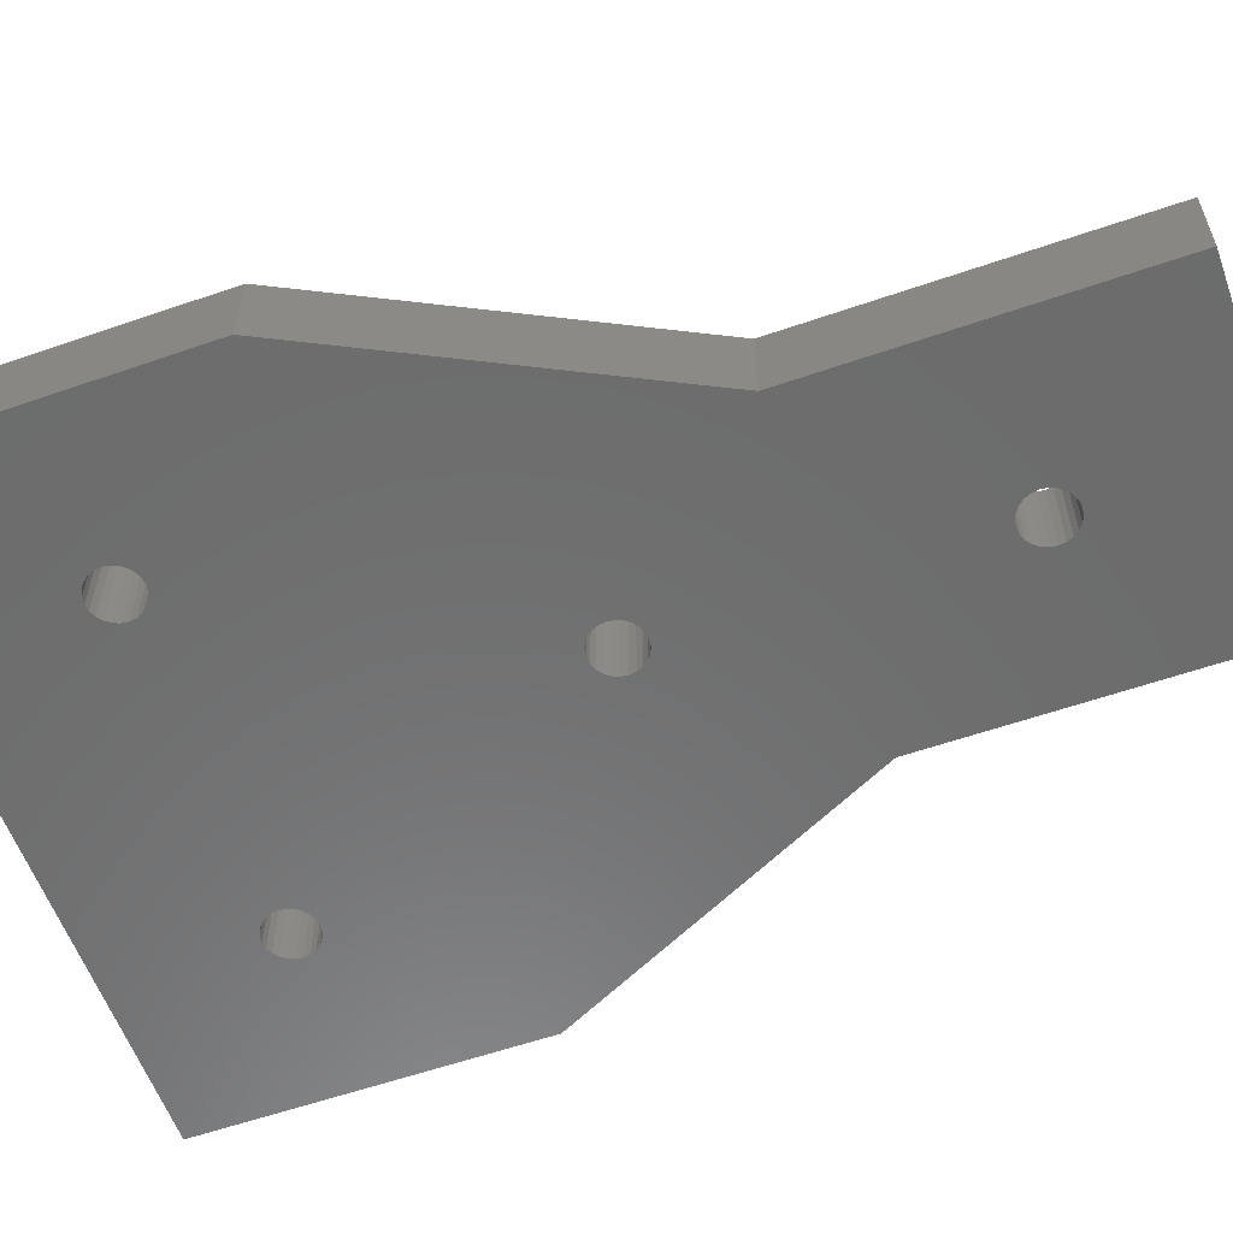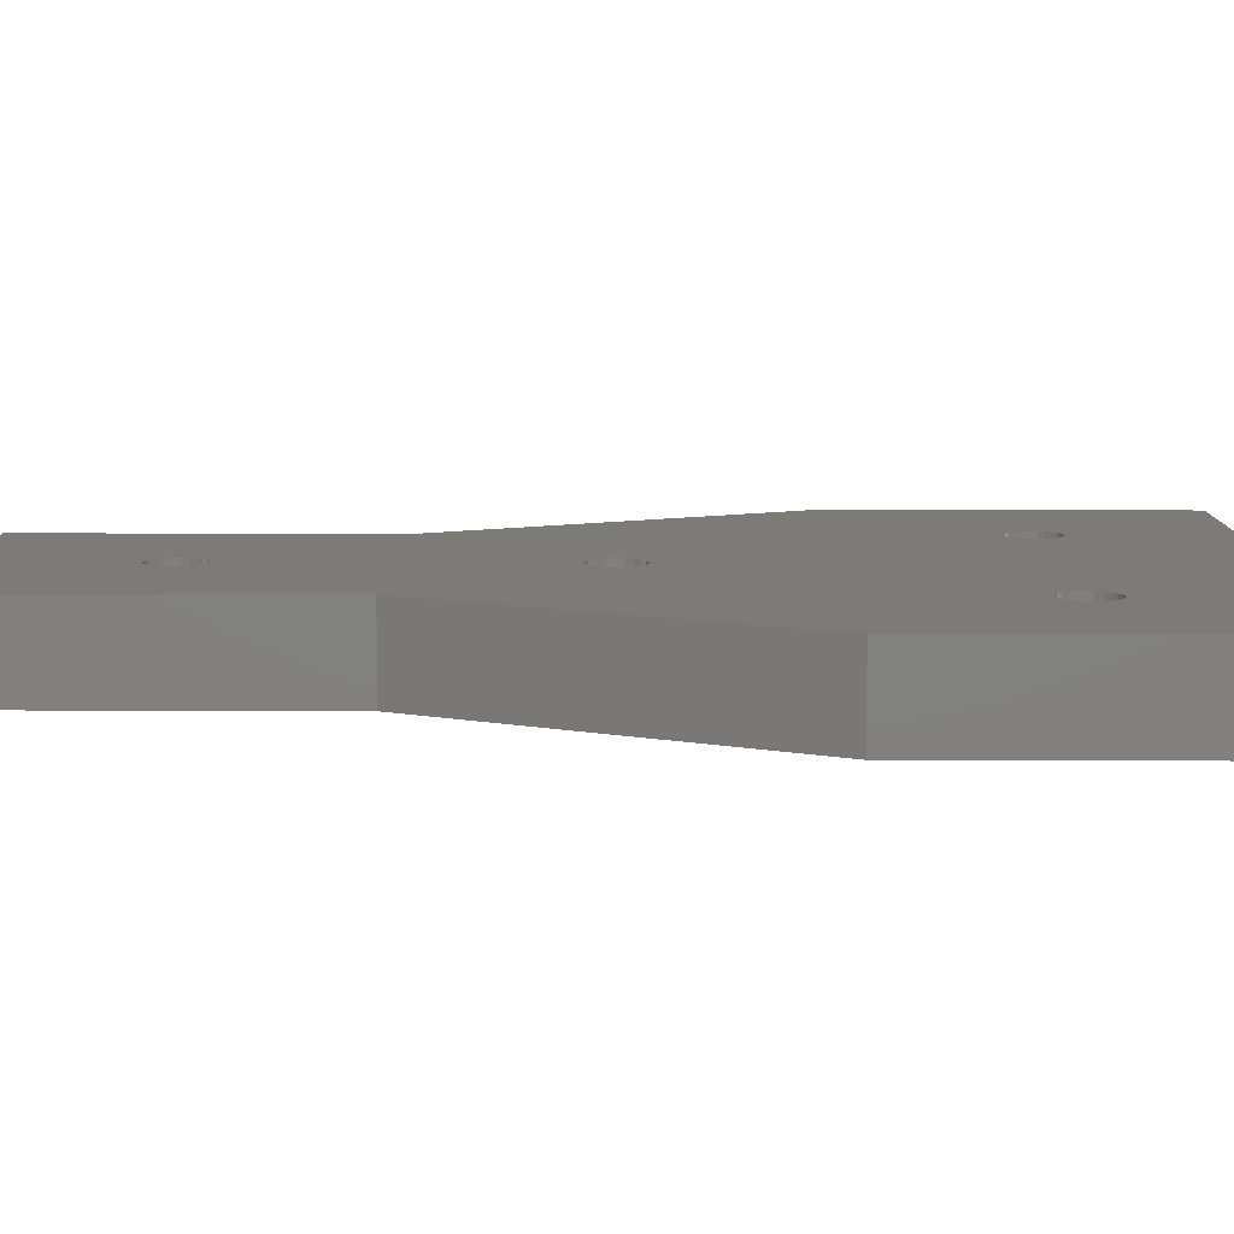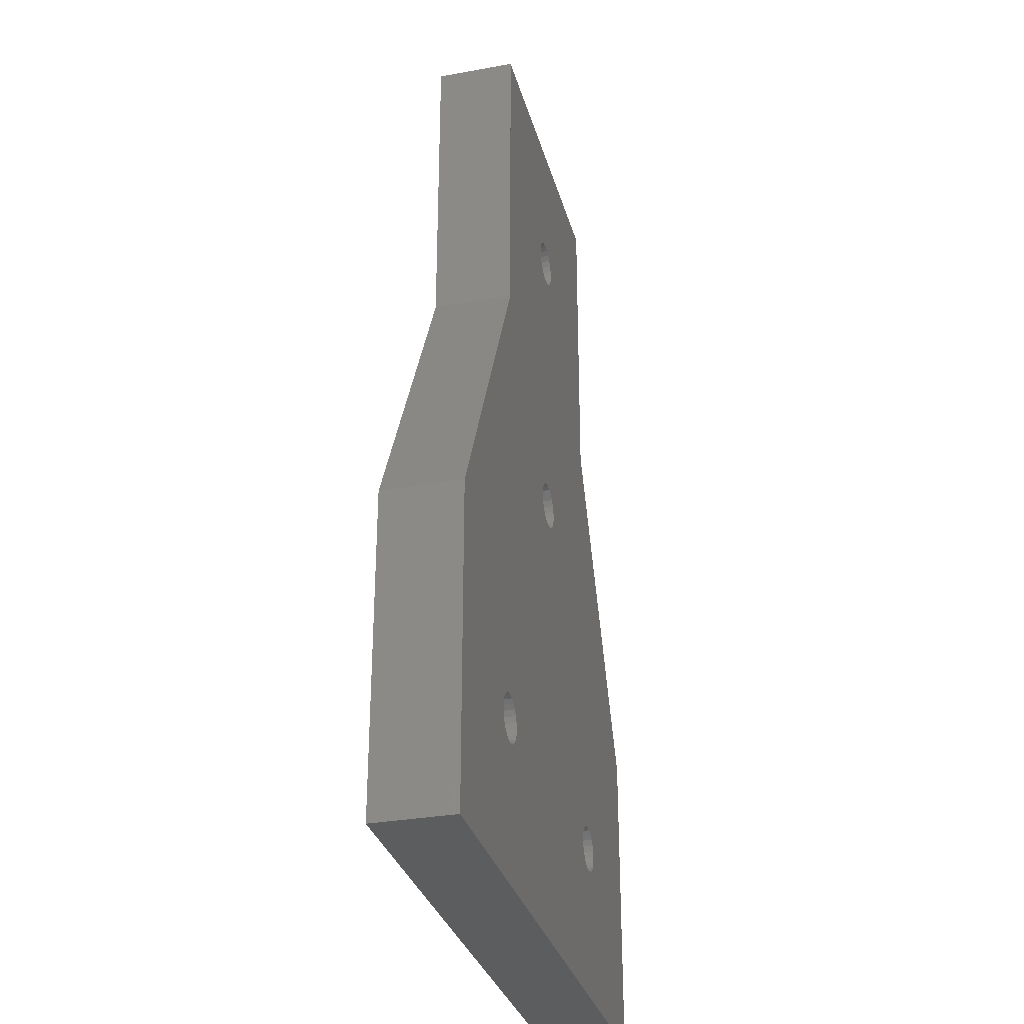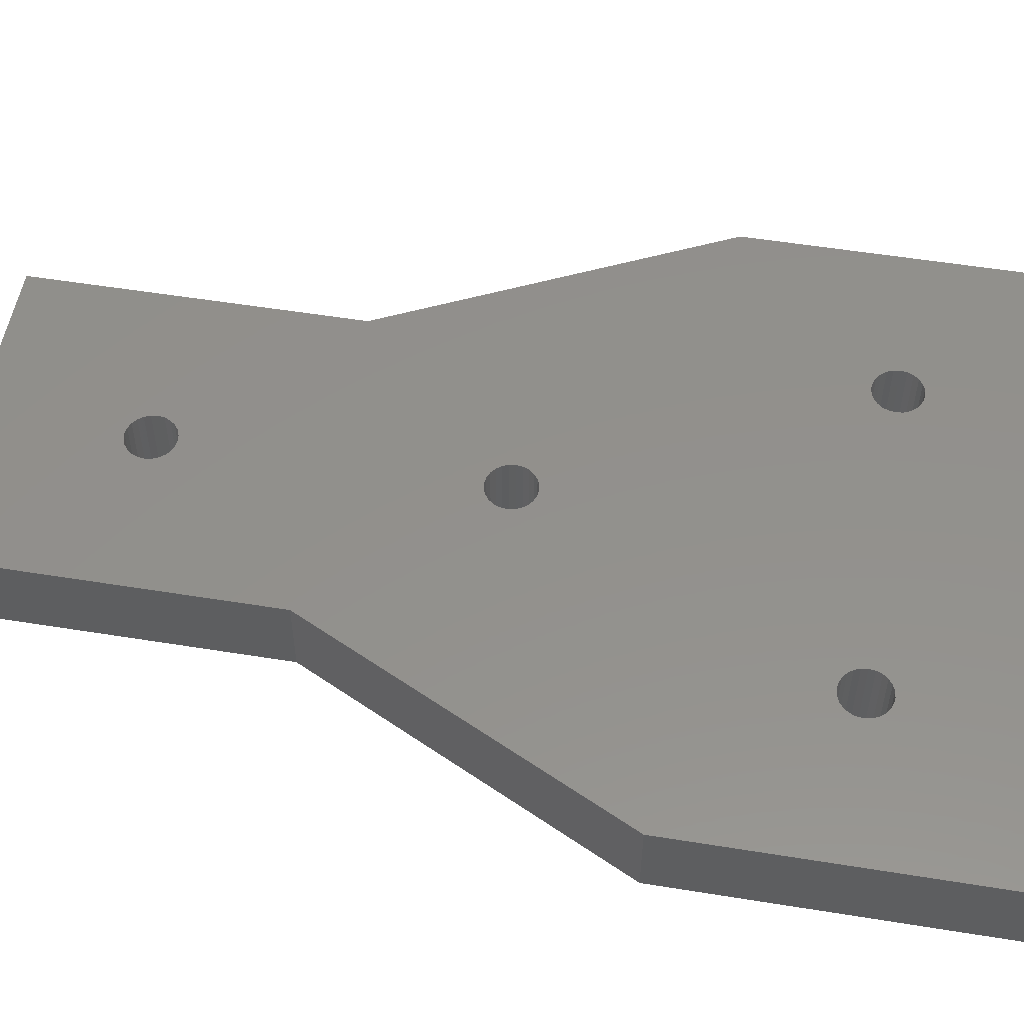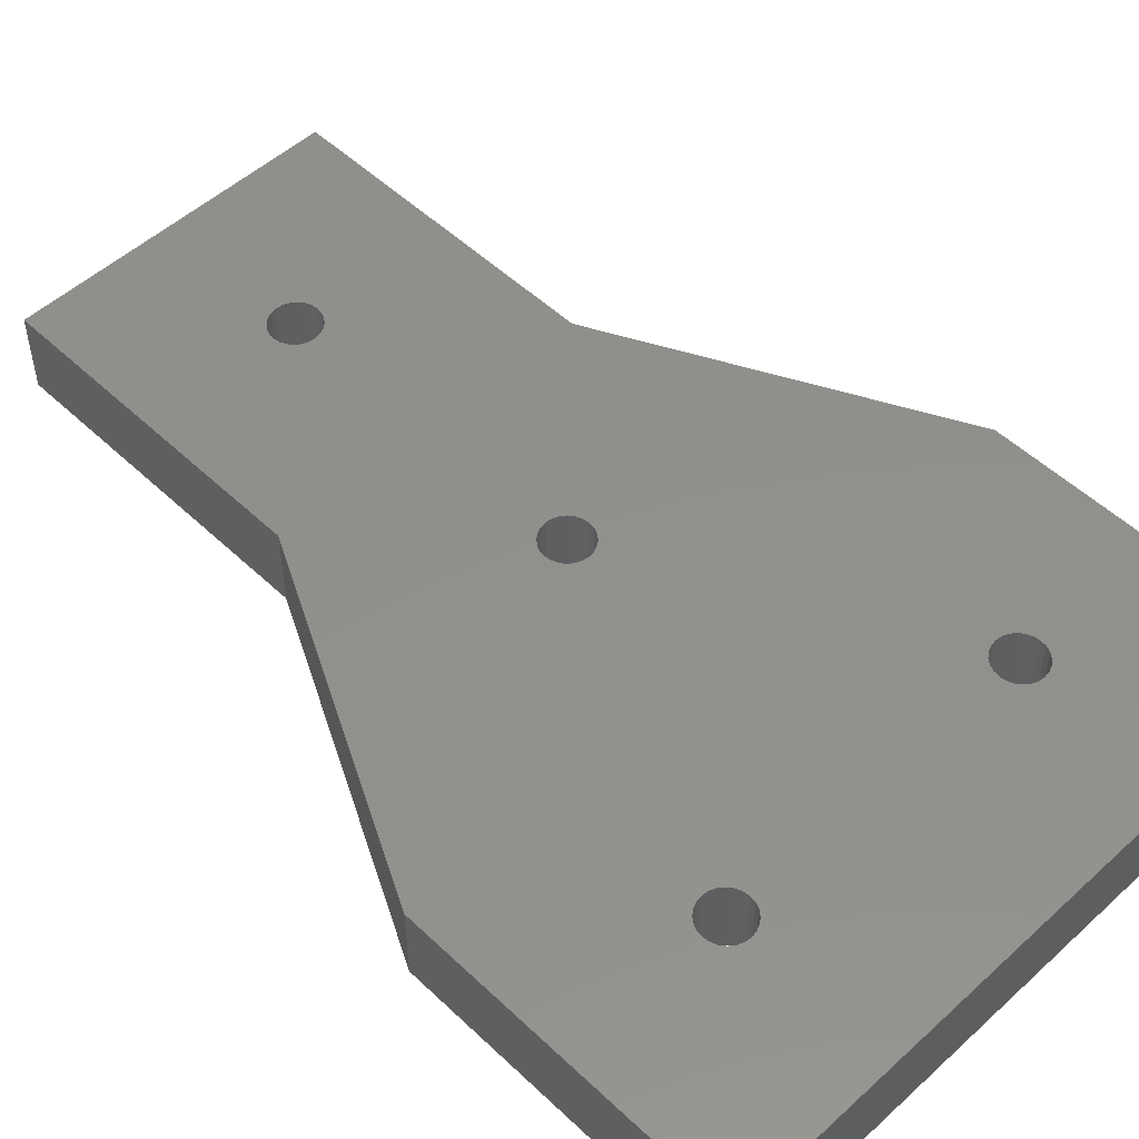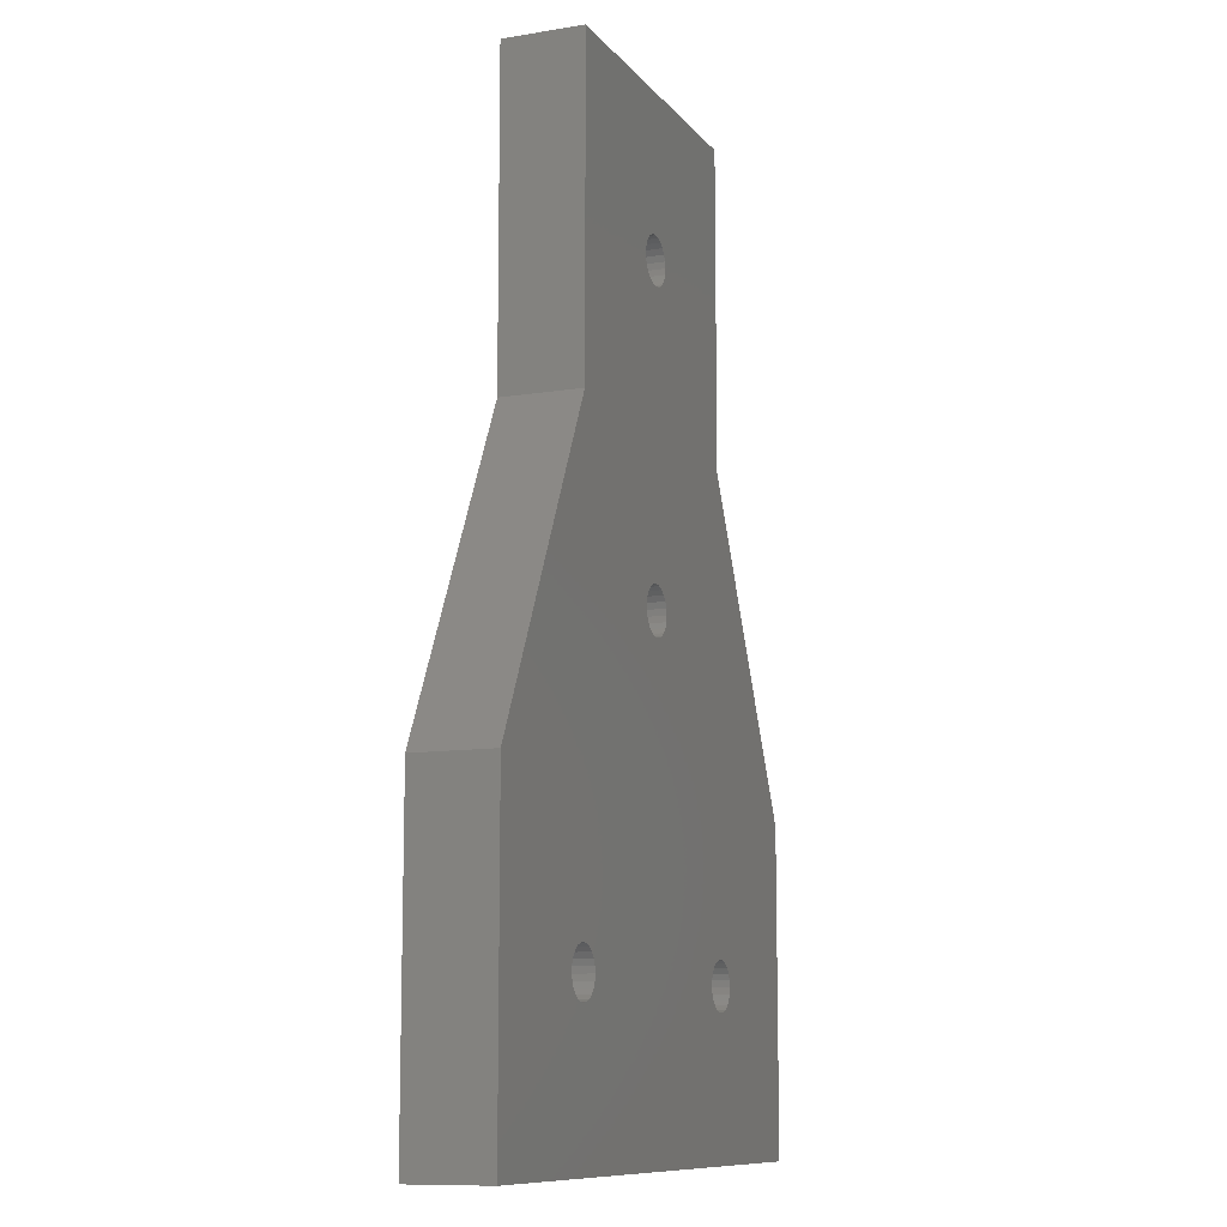
<metadata>
{"format":"stl","ext":"stl","renderer":"f3d","projection":"perspective","resolution":1024,"background":"white","views":[{"elev":-58.5,"azim":109.7,"up":"+Z"},{"elev":8.9,"azim":-89.2,"up":"+Z"},{"elev":-31.3,"azim":-75.4,"up":"+Y"},{"elev":53.8,"azim":-80.2,"up":"+Z"},{"elev":52.0,"azim":-44.5,"up":"+Z"},{"elev":-10.5,"azim":112.3,"up":"+Y"}]}
</metadata>
<code>
# stl→obj: 208 verts, 428 faces
v 109 50.08 20
v 109 50.46 25
v 109 50.46 20
v 109 50.08 25
v 106 50.08 25
v 106.1 50.46 20
v 106.1 50.46 25
v 106 50.08 20
v 106.2 50.83 25
v 106.5 51.14 20
v 106.5 51.14 25
v 106.2 50.83 20
v 109 49.69 20
v 109 49.69 25
v 108.8 50.83 25
v 108.8 50.83 20
v 106.2 49.33 25
v 106.1 49.69 20
v 106.1 49.69 25
v 106.2 49.33 20
v 108.6 51.14 25
v 108.6 51.14 20
v 106.5 49.02 25
v 106.8 48.78 20
v 106.5 49.02 20
v 106.8 48.78 25
v 108.3 48.78 25
v 108.6 49.02 20
v 108.3 48.78 20
v 108.6 49.02 25
v 107.5 48.58 25
v 107.9 48.63 20
v 107.5 48.58 20
v 107.9 48.63 25
v 108.3 51.38 20
v 108.3 51.38 25
v 107.2 48.63 25
v 107.2 48.63 20
v 108.8 49.33 25
v 108.8 49.33 20
v 107.5 51.58 25
v 107.2 51.53 20
v 107.5 51.58 20
v 107.2 51.53 25
v 107.9 51.53 20
v 107.9 51.53 25
v 106.8 51.38 25
v 106.8 51.38 20
v 96.25 9.688 25
v 96.2 10.08 20
v 96.2 10.08 25
v 96.25 9.688 20
v 96.25 10.46 20
v 96.25 10.46 25
v 96.4 9.326 25
v 96.4 9.326 20
v 96.64 9.015 25
v 96.64 9.015 20
v 96.95 8.777 20
v 96.95 8.777 25
v 96.4 10.83 20
v 96.4 10.83 25
v 99.2 10.08 20
v 99.15 10.46 25
v 99.15 10.46 20
v 99.2 10.08 25
v 98.76 11.14 25
v 98.45 11.38 20
v 98.76 11.14 20
v 98.45 11.38 25
v 97.31 8.627 25
v 97.7 8.576 20
v 97.31 8.627 20
v 97.7 8.576 25
v 99 10.83 25
v 99 10.83 20
v 98.45 8.777 25
v 98.76 9.015 20
v 98.45 8.777 20
v 98.76 9.015 25
v 98.09 11.53 25
v 97.7 11.58 20
v 98.09 11.53 20
v 97.7 11.58 25
v 96.95 11.38 25
v 96.64 11.14 20
v 96.95 11.38 20
v 96.64 11.14 25
v 99 9.326 25
v 99 9.326 20
v 99.15 9.688 25
v 99.15 9.688 20
v 97.31 11.53 25
v 97.31 11.53 20
v 98.09 8.627 20
v 98.09 8.627 25
v 97.7 60.08 25
v 117.7 60.08 20
v 97.7 60.08 20
v 117.7 60.08 25
v 97.7 40.08 20
v 97.7 40.08 25
v 117.7 40.08 25
v 117.7 40.08 20
v 108.3 28.78 25
v 108.6 29.02 20
v 108.3 28.78 20
v 108.6 29.02 25
v 108.8 29.33 20
v 109 29.69 25
v 109 29.69 20
v 108.8 29.33 25
v 109 30.08 20
v 109 30.46 25
v 109 30.46 20
v 109 30.08 25
v 108.8 30.83 20
v 108.6 31.14 25
v 108.6 31.14 20
v 108.8 30.83 25
v 108.3 31.38 20
v 108.3 31.38 25
v 107.9 31.53 20
v 107.9 31.53 25
v 107.5 31.58 20
v 107.5 31.58 25
v 107.9 28.63 25
v 107.9 28.63 20
v 107.2 31.53 20
v 107.2 31.53 25
v 106.8 31.38 20
v 106.8 31.38 25
v 106.5 31.14 20
v 106.5 31.14 25
v 106.2 30.83 25
v 106.2 30.83 20
v 106.1 30.46 25
v 106.1 30.46 20
v 106 30.08 25
v 106 30.08 20
v 106.1 29.69 25
v 106.1 29.69 20
v 106.2 29.33 25
v 106.2 29.33 20
v 106.5 29.02 25
v 106.5 29.02 20
v 107.2 28.63 25
v 107.5 28.58 20
v 107.2 28.63 20
v 107.5 28.58 25
v 106.8 28.78 25
v 106.8 28.78 20
v 118.8 11.14 25
v 118.5 11.38 20
v 118.8 11.14 20
v 118.5 11.38 25
v 119.1 9.688 20
v 119.2 10.08 25
v 119.2 10.08 20
v 119.1 9.688 25
v 119.1 10.46 25
v 119.1 10.46 20
v 119 10.83 25
v 119 10.83 20
v 117 11.38 25
v 116.6 11.14 20
v 117 11.38 20
v 116.6 11.14 25
v 118.5 8.777 25
v 118.8 9.015 20
v 118.5 8.777 20
v 118.8 9.015 25
v 127.7 0.07612 20
v 127.7 20.08 20
v 118.1 8.627 20
v 87.7 0.07612 20
v 119 9.326 20
v 117.7 8.576 20
v 117.3 8.627 20
v 117 8.777 20
v 116.6 9.015 20
v 116.4 9.326 20
v 116.3 9.688 20
v 116.2 10.08 20
v 87.7 20.08 20
v 118.1 11.53 20
v 117.7 11.58 20
v 117.3 11.53 20
v 116.4 10.83 20
v 116.3 10.46 20
v 118.1 11.53 25
v 117.3 11.53 25
v 117.7 11.58 25
v 116.6 9.015 25
v 117 8.777 25
v 118.1 8.627 25
v 127.7 0.07612 25
v 127.7 20.08 25
v 116.3 9.688 25
v 116.2 10.08 25
v 119 9.326 25
v 87.7 20.08 25
v 87.7 0.07612 25
v 116.3 10.46 25
v 116.4 9.326 25
v 116.4 10.83 25
v 117.7 8.576 25
v 117.3 8.627 25
f 1 2 3
f 2 1 4
f 5 6 7
f 6 5 8
f 9 10 11
f 10 9 12
f 13 4 1
f 4 13 14
f 3 15 16
f 15 3 2
f 17 18 19
f 18 17 20
f 7 12 9
f 12 7 6
f 16 21 22
f 21 16 15
f 23 24 25
f 24 23 26
f 27 28 29
f 28 27 30
f 19 8 5
f 8 19 18
f 31 32 33
f 32 31 34
f 21 35 22
f 35 21 36
f 34 29 32
f 29 34 27
f 37 33 38
f 33 37 31
f 28 39 40
f 39 28 30
f 41 42 43
f 42 41 44
f 26 38 24
f 38 26 37
f 36 45 35
f 45 36 46
f 47 10 48
f 10 47 11
f 40 14 13
f 14 40 39
f 44 48 42
f 48 44 47
f 46 43 45
f 43 46 41
f 23 20 17
f 20 23 25
f 49 50 51
f 50 49 52
f 51 53 54
f 53 51 50
f 55 52 49
f 52 55 56
f 57 56 55
f 56 57 58
f 57 59 58
f 59 57 60
f 54 61 62
f 61 54 53
f 63 64 65
f 64 63 66
f 67 68 69
f 68 67 70
f 71 72 73
f 72 71 74
f 65 75 76
f 75 65 64
f 77 78 79
f 78 77 80
f 81 82 83
f 82 81 84
f 85 86 87
f 86 85 88
f 78 89 90
f 89 78 80
f 90 91 92
f 91 90 89
f 93 87 94
f 87 93 85
f 92 66 63
f 66 92 91
f 70 83 68
f 83 70 81
f 84 94 82
f 94 84 93
f 60 73 59
f 73 60 71
f 76 67 69
f 67 76 75
f 74 95 72
f 95 74 96
f 96 79 95
f 79 96 77
f 62 86 88
f 86 62 61
f 97 98 99
f 98 97 100
f 101 97 99
f 97 101 102
f 103 98 100
f 98 103 104
f 105 106 107
f 106 105 108
f 109 110 111
f 110 109 112
f 113 114 115
f 114 113 116
f 117 118 119
f 118 117 120
f 118 121 119
f 121 118 122
f 122 123 121
f 123 122 124
f 124 125 123
f 125 124 126
f 106 112 109
f 112 106 108
f 127 107 128
f 107 127 105
f 126 129 125
f 129 126 130
f 130 131 129
f 131 130 132
f 111 116 113
f 116 111 110
f 132 133 131
f 133 132 134
f 135 133 134
f 133 135 136
f 137 136 135
f 136 137 138
f 139 138 137
f 138 139 140
f 141 140 139
f 140 141 142
f 143 142 141
f 142 143 144
f 145 144 143
f 144 145 146
f 115 120 117
f 120 115 114
f 147 148 149
f 148 147 150
f 151 149 152
f 149 151 147
f 150 128 148
f 128 150 127
f 145 152 146
f 152 145 151
f 153 154 155
f 154 153 156
f 157 158 159
f 158 157 160
f 159 161 162
f 161 159 158
f 162 163 164
f 163 162 161
f 164 153 155
f 153 164 163
f 165 166 167
f 166 165 168
f 169 170 171
f 170 169 172
f 173 170 174
f 170 173 171
f 171 173 175
f 175 173 176
f 174 170 177
f 174 177 157
f 174 157 159
f 175 176 178
f 178 176 179
f 179 176 180
f 180 176 181
f 181 176 182
f 182 176 183
f 183 176 184
f 184 176 78
f 184 78 90
f 184 90 109
f 184 109 111
f 184 111 113
f 109 90 106
f 106 90 107
f 107 90 128
f 128 90 148
f 148 90 149
f 149 90 92
f 149 92 152
f 152 92 146
f 146 92 144
f 144 92 142
f 142 92 140
f 140 92 8
f 8 92 63
f 78 176 79
f 79 176 95
f 95 176 72
f 72 176 73
f 73 176 59
f 59 176 58
f 58 176 56
f 56 176 52
f 52 176 50
f 94 101 82
f 101 94 185
f 185 94 87
f 185 87 86
f 185 86 61
f 185 61 53
f 185 53 50
f 185 50 176
f 159 104 174
f 104 159 162
f 104 162 164
f 104 164 155
f 104 155 154
f 104 154 186
f 104 186 187
f 104 187 188
f 104 188 98
f 98 188 3
f 98 3 16
f 98 16 22
f 98 22 99
f 3 188 167
f 3 167 166
f 3 166 189
f 3 189 190
f 3 190 184
f 3 184 1
f 1 184 113
f 99 22 35
f 99 35 45
f 99 45 43
f 99 43 42
f 99 42 48
f 99 48 10
f 99 10 12
f 99 12 6
f 99 6 8
f 99 8 63
f 99 63 65
f 99 65 76
f 99 76 69
f 99 69 68
f 99 68 83
f 99 83 82
f 99 82 101
f 115 1 113
f 1 115 13
f 13 115 117
f 13 117 40
f 40 117 119
f 40 119 28
f 28 119 121
f 28 121 29
f 29 121 123
f 29 123 32
f 32 123 125
f 32 125 33
f 33 125 129
f 33 129 38
f 38 129 131
f 38 131 24
f 24 131 133
f 24 133 25
f 25 133 136
f 25 136 20
f 20 136 138
f 20 138 18
f 18 138 140
f 18 140 8
f 156 186 154
f 186 156 191
f 192 167 188
f 167 192 165
f 191 187 186
f 187 191 193
f 194 180 181
f 180 194 195
f 196 171 175
f 171 196 169
f 197 174 198
f 174 197 173
f 199 184 200
f 184 199 183
f 177 160 157
f 160 177 201
f 176 202 185
f 202 176 203
f 170 201 177
f 201 170 172
f 200 190 204
f 190 200 184
f 194 182 205
f 182 194 181
f 205 183 199
f 183 205 182
f 206 166 168
f 166 206 189
f 207 175 178
f 175 207 196
f 197 176 173
f 176 197 203
f 204 189 206
f 189 204 190
f 185 102 101
f 102 185 202
f 100 21 103
f 21 100 97
f 103 21 15
f 103 15 2
f 103 2 193
f 193 2 192
f 192 2 165
f 165 2 168
f 168 2 206
f 206 2 204
f 204 2 200
f 200 2 4
f 21 97 36
f 36 97 46
f 46 97 41
f 41 97 44
f 44 97 47
f 47 97 11
f 11 97 9
f 9 97 7
f 7 97 5
f 5 97 139
f 139 97 66
f 66 97 64
f 64 97 75
f 75 97 67
f 67 97 70
f 70 97 81
f 81 97 84
f 84 97 102
f 84 102 202
f 84 202 93
f 93 202 85
f 85 202 88
f 88 202 62
f 62 202 54
f 54 202 51
f 197 196 203
f 196 197 169
f 169 197 172
f 172 197 201
f 201 197 160
f 160 197 158
f 203 196 207
f 203 207 208
f 203 208 195
f 203 195 194
f 203 194 205
f 203 205 199
f 203 199 200
f 203 200 80
f 80 200 89
f 89 200 112
f 112 200 110
f 110 200 116
f 116 200 4
f 89 112 108
f 89 108 105
f 89 105 127
f 89 127 150
f 89 150 147
f 89 147 91
f 91 147 151
f 91 151 145
f 91 145 143
f 91 143 141
f 91 141 139
f 91 139 66
f 203 80 77
f 203 77 96
f 203 96 74
f 203 74 71
f 203 71 60
f 203 60 57
f 203 57 55
f 203 55 49
f 203 49 51
f 203 51 202
f 14 116 4
f 116 14 114
f 114 14 39
f 114 39 120
f 120 39 30
f 120 30 118
f 118 30 27
f 118 27 122
f 122 27 34
f 122 34 124
f 124 34 31
f 124 31 126
f 126 31 37
f 126 37 130
f 130 37 26
f 130 26 132
f 132 26 23
f 132 23 134
f 134 23 17
f 134 17 135
f 135 17 19
f 135 19 137
f 137 19 5
f 137 5 139
f 103 197 198
f 197 103 158
f 158 103 161
f 161 103 163
f 163 103 153
f 153 103 156
f 156 103 191
f 191 103 193
f 198 104 103
f 104 198 174
f 208 178 179
f 178 208 207
f 195 179 180
f 179 195 208
f 193 188 187
f 188 193 192

</code>
